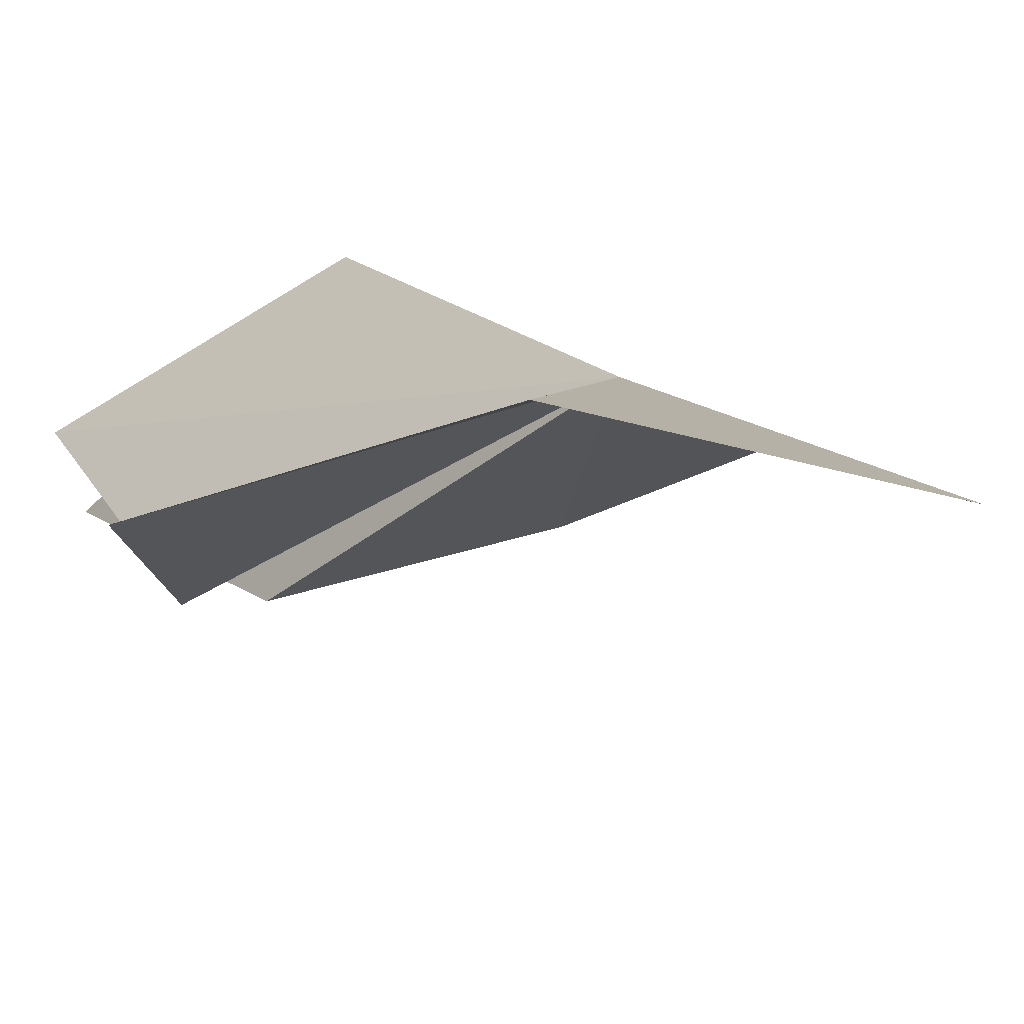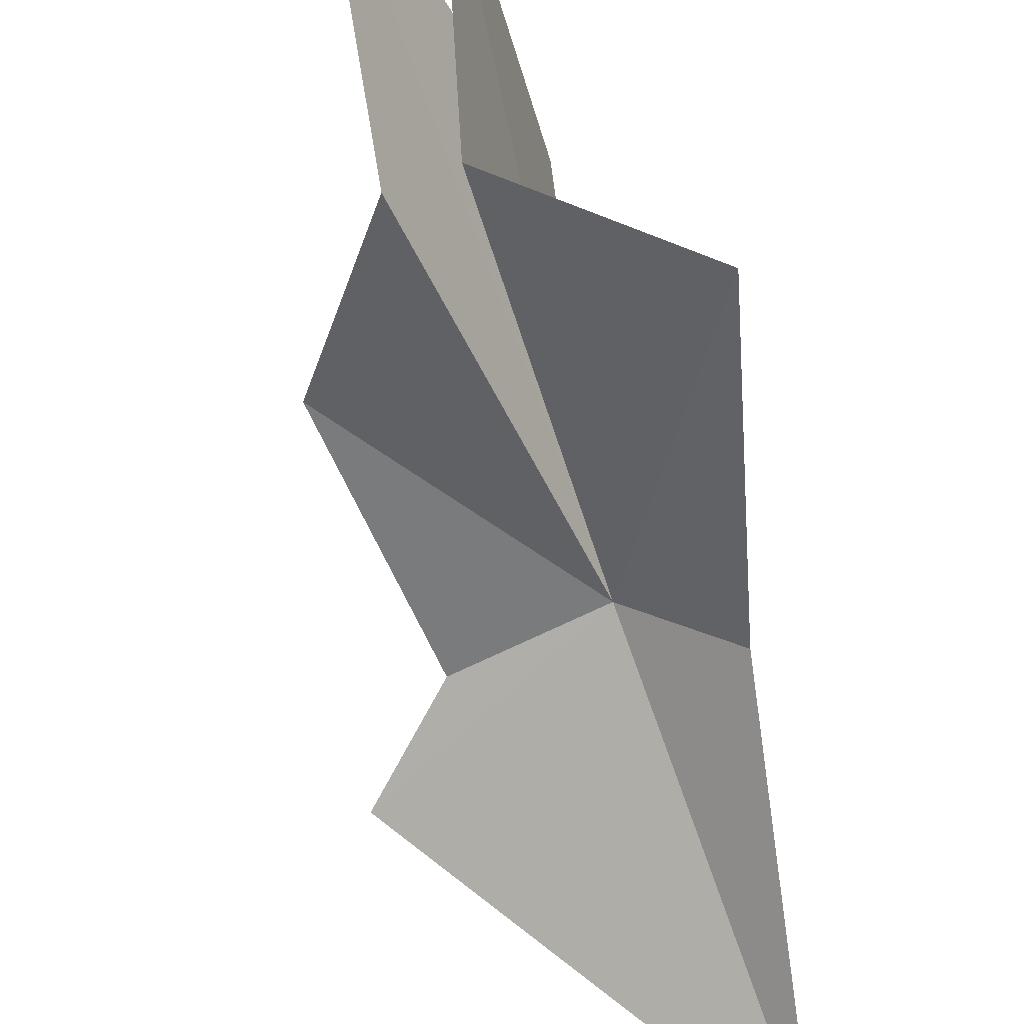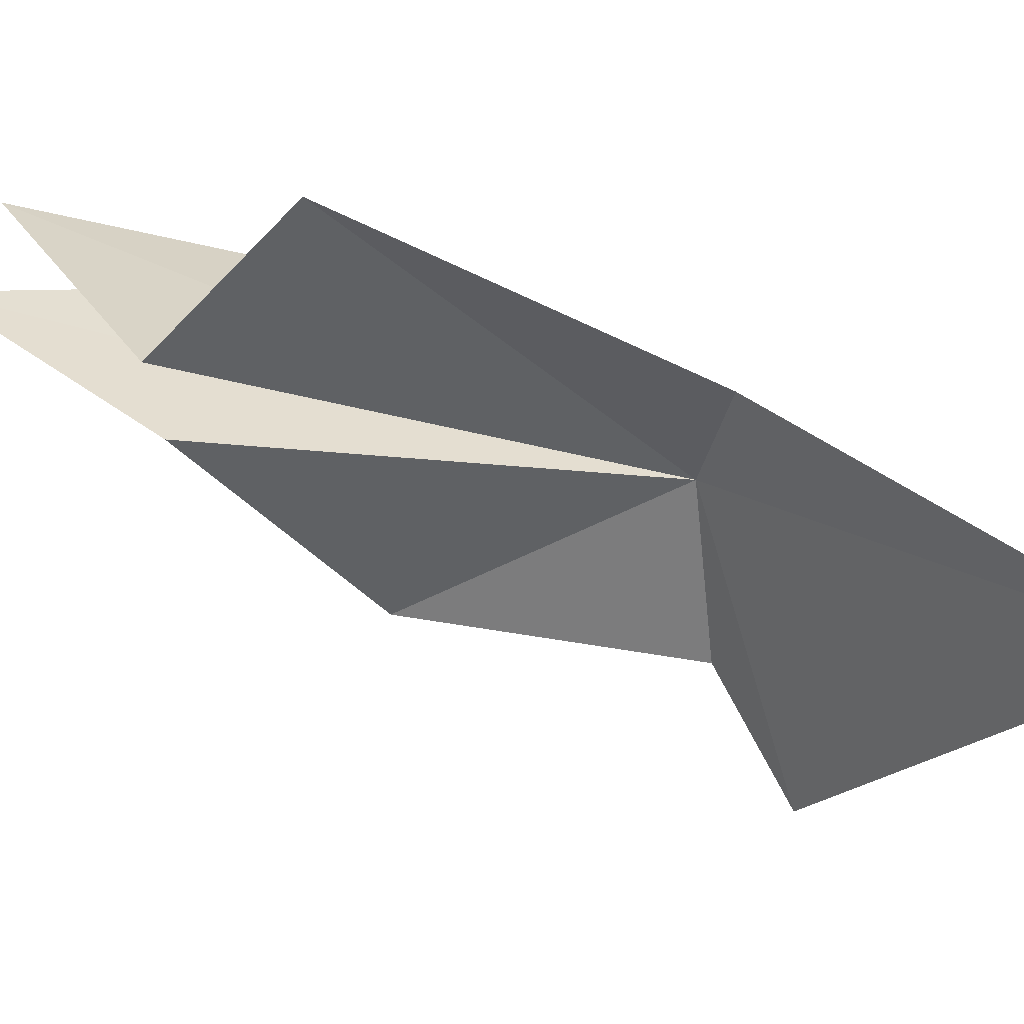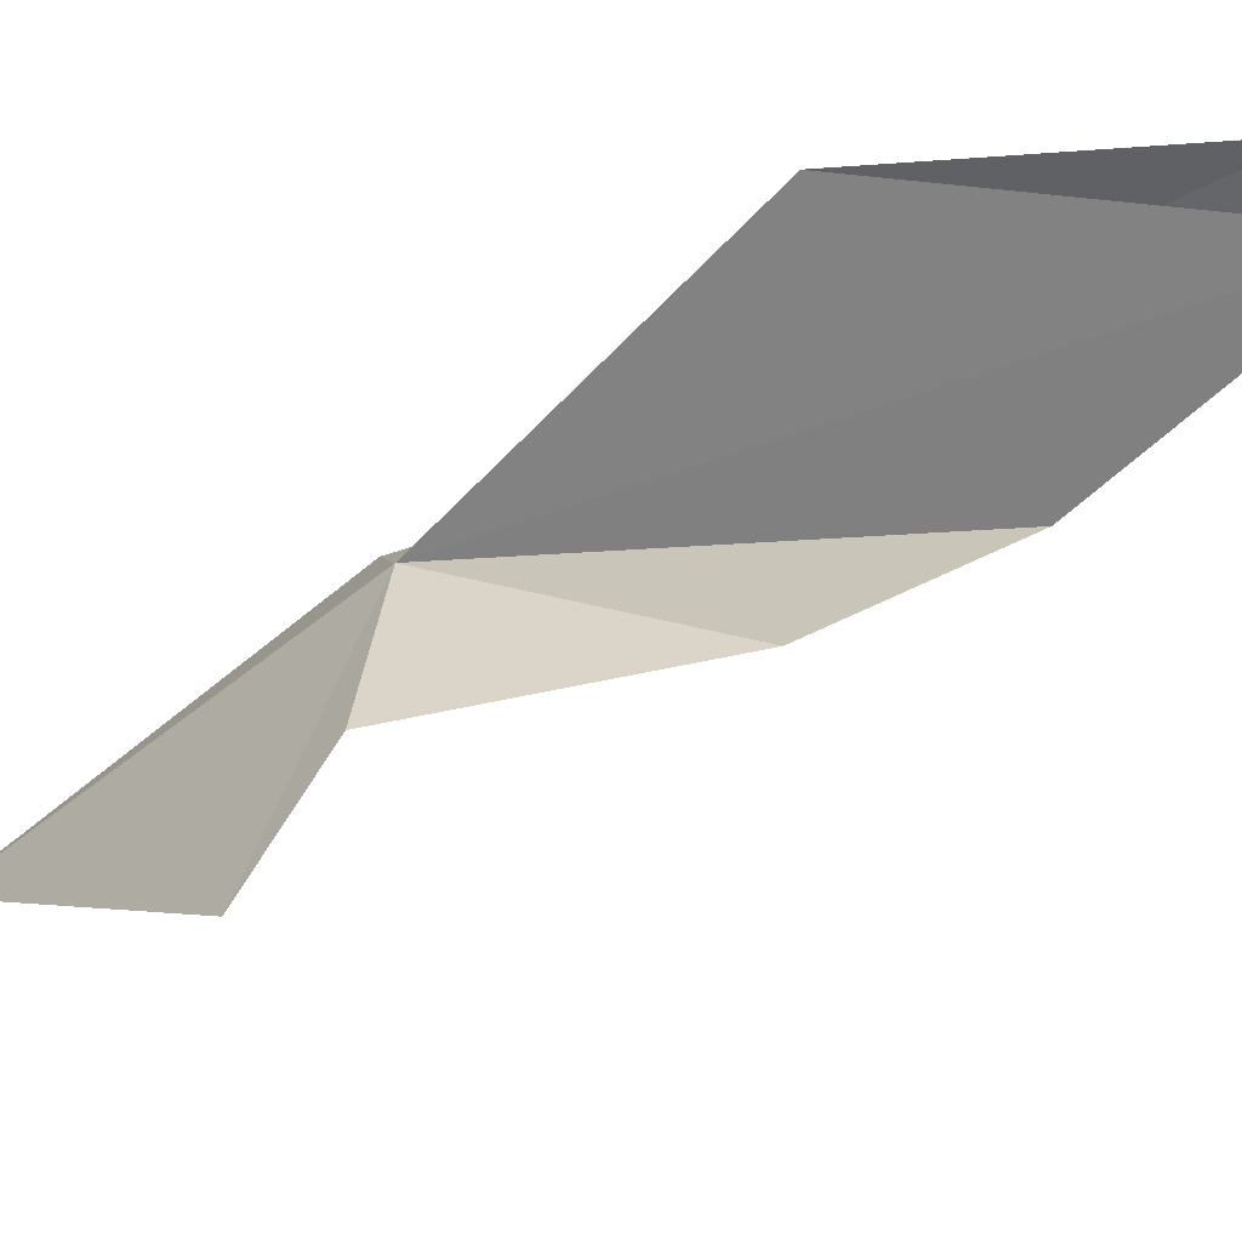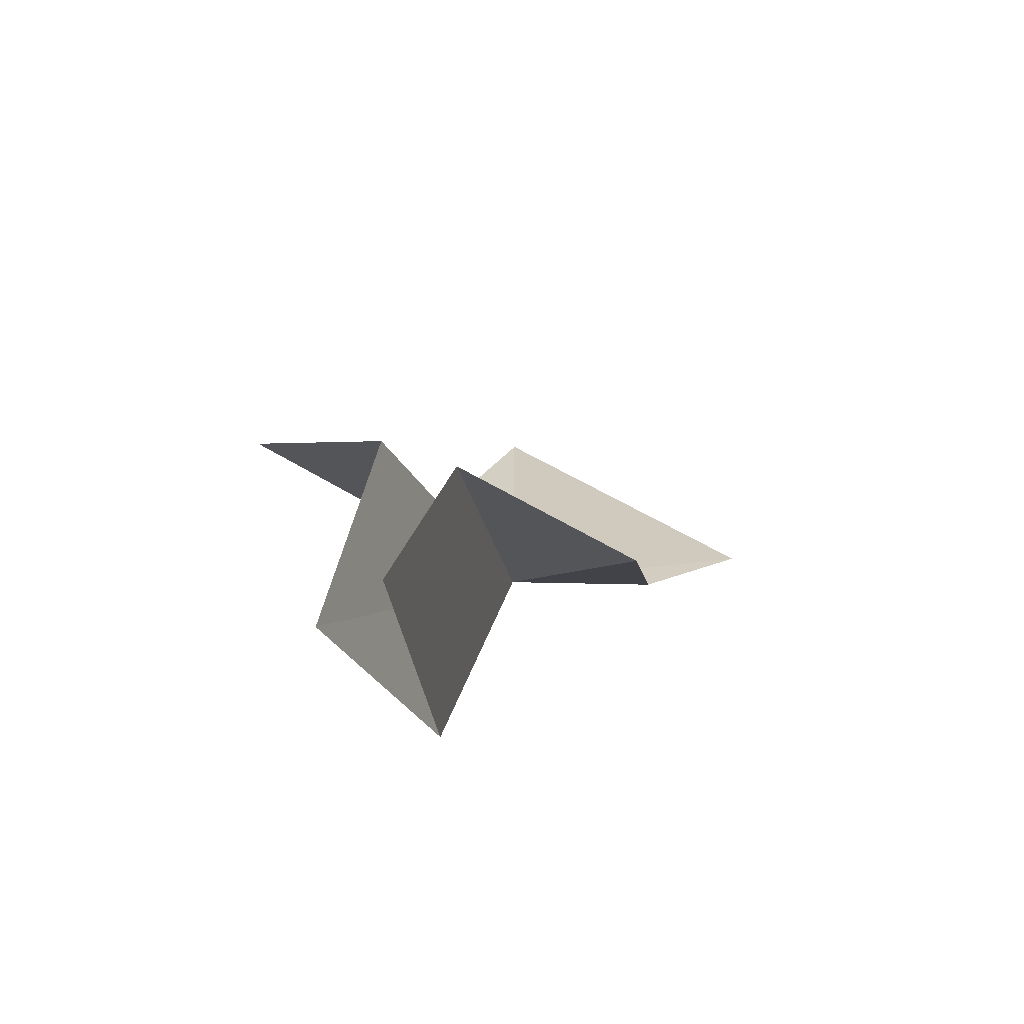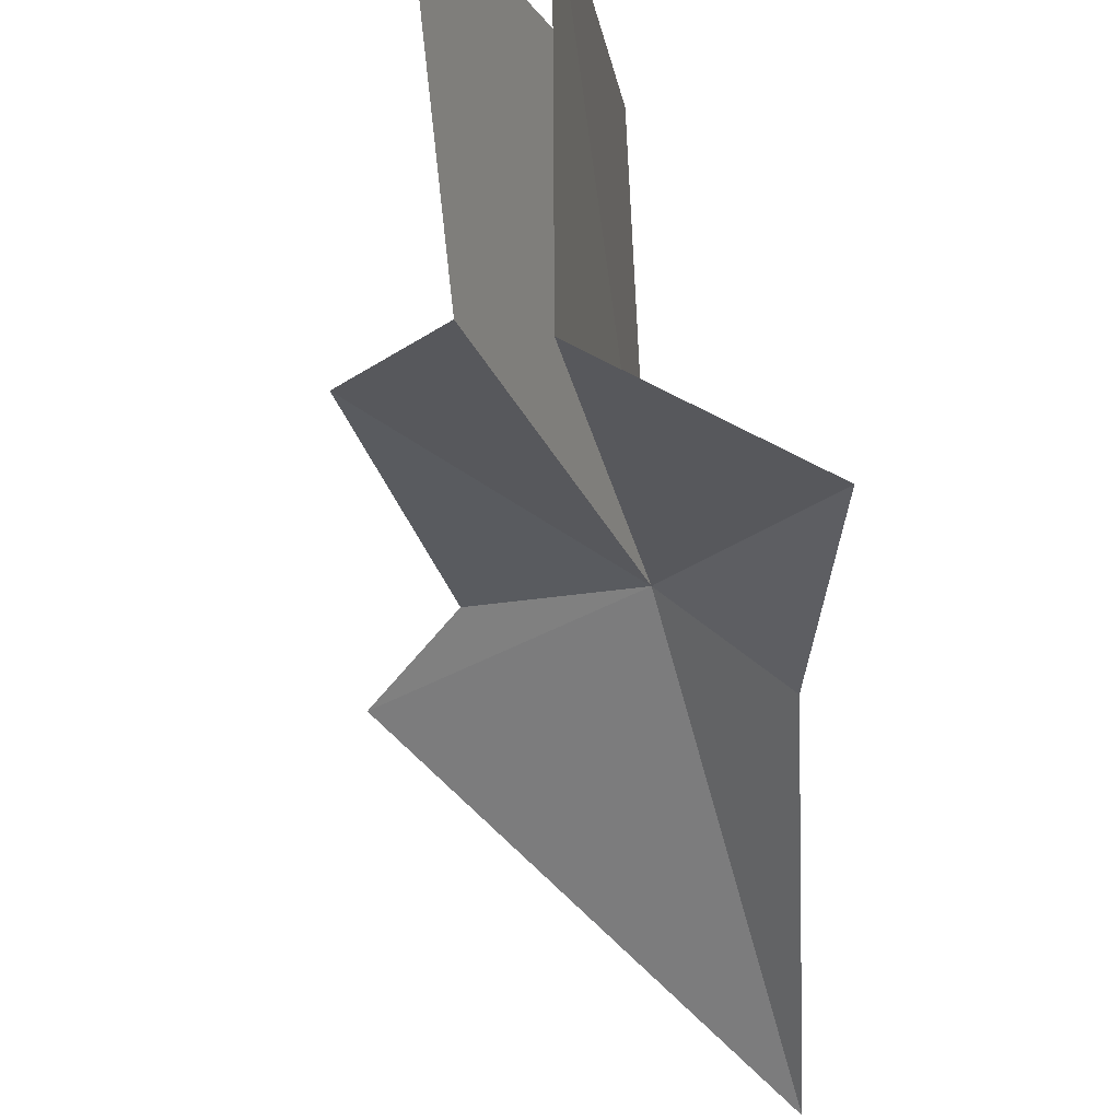
<metadata>
{"format":"obj","ext":"obj","renderer":"f3d","projection":"perspective","resolution":1024,"background":"white","views":[{"elev":-38.5,"azim":-34.8,"up":"+Z"},{"elev":-51.7,"azim":-146.6,"up":"+Z"},{"elev":-68.6,"azim":-85.5,"up":"+Z"},{"elev":44.2,"azim":96.2,"up":"+Z"},{"elev":68.0,"azim":-5.0,"up":"+Y"},{"elev":-23.5,"azim":-152.7,"up":"+Z"}]}
</metadata>
<code>
v -3.551 -4.329 76.81
v 0.178 -4.425 77.17
v 2.779 -5.717 76.14
v -5.807 1.137 82.59
v -6.635 9.628 81.6
v -4.899 4.995 77.22
v -0.6298 1.424 78.61
v -2.849 -11.76 69.48
v -9.781 1.884 74.83
v -5.9 -5.015 74.67
v -6.606 5.117 76.48
v -8.157 8.197 81.99
f 1 3 2
f 1 5 4
f 1 6 5
f 1 2 7
f 1 7 6
f 1 8 3
f 1 9 10
f 1 10 8
f 1 11 9
f 1 12 11
f 1 4 12

</code>
